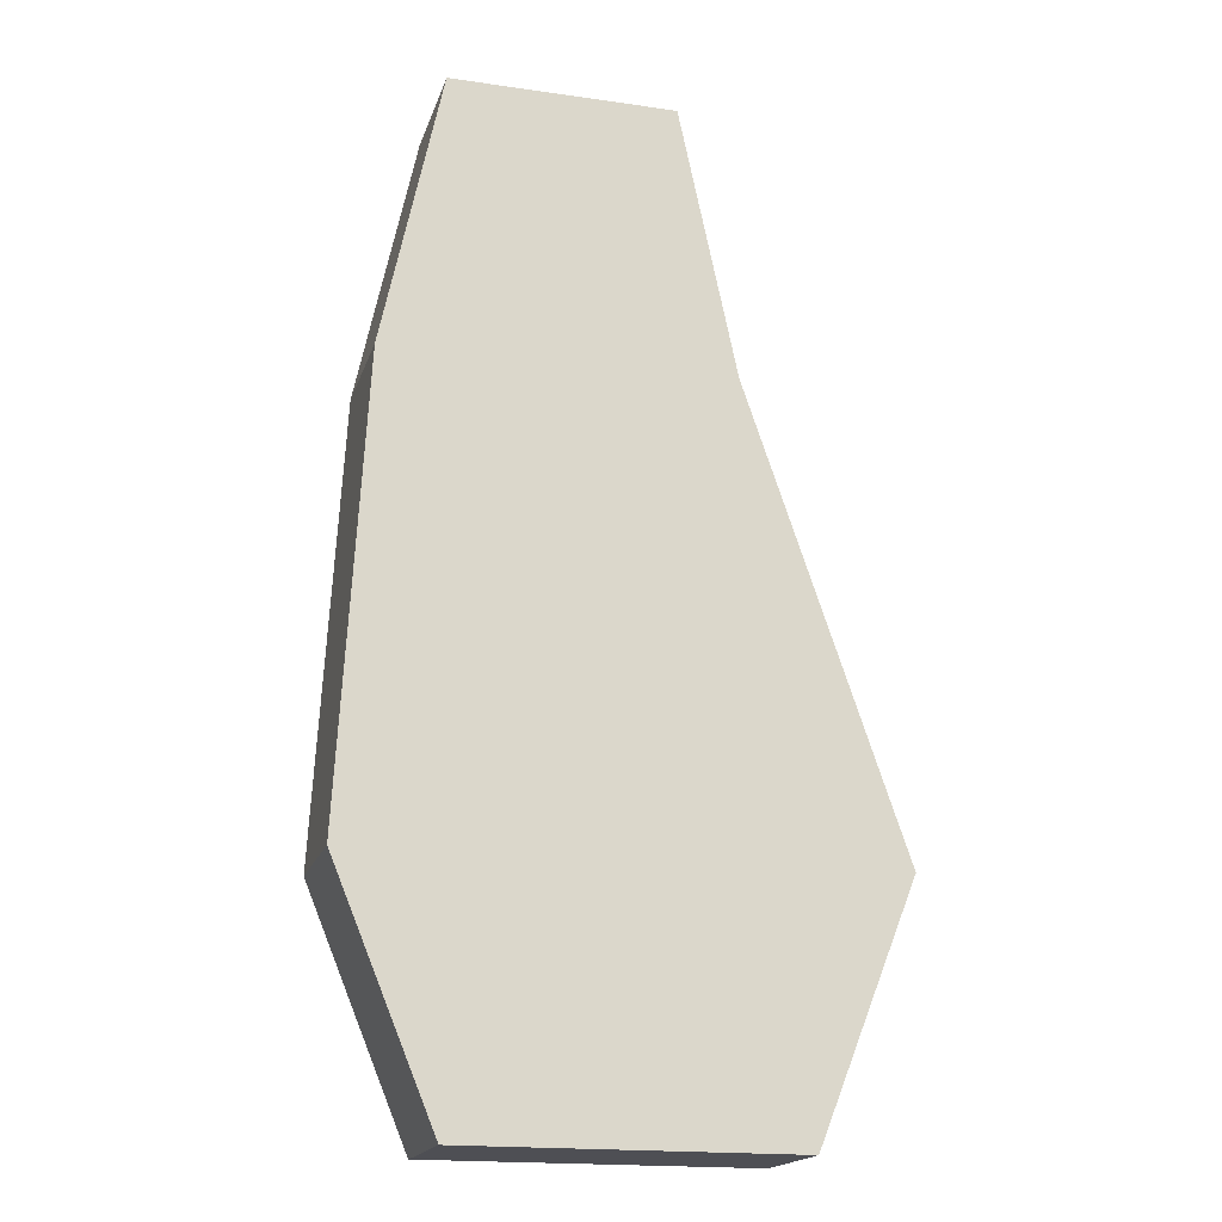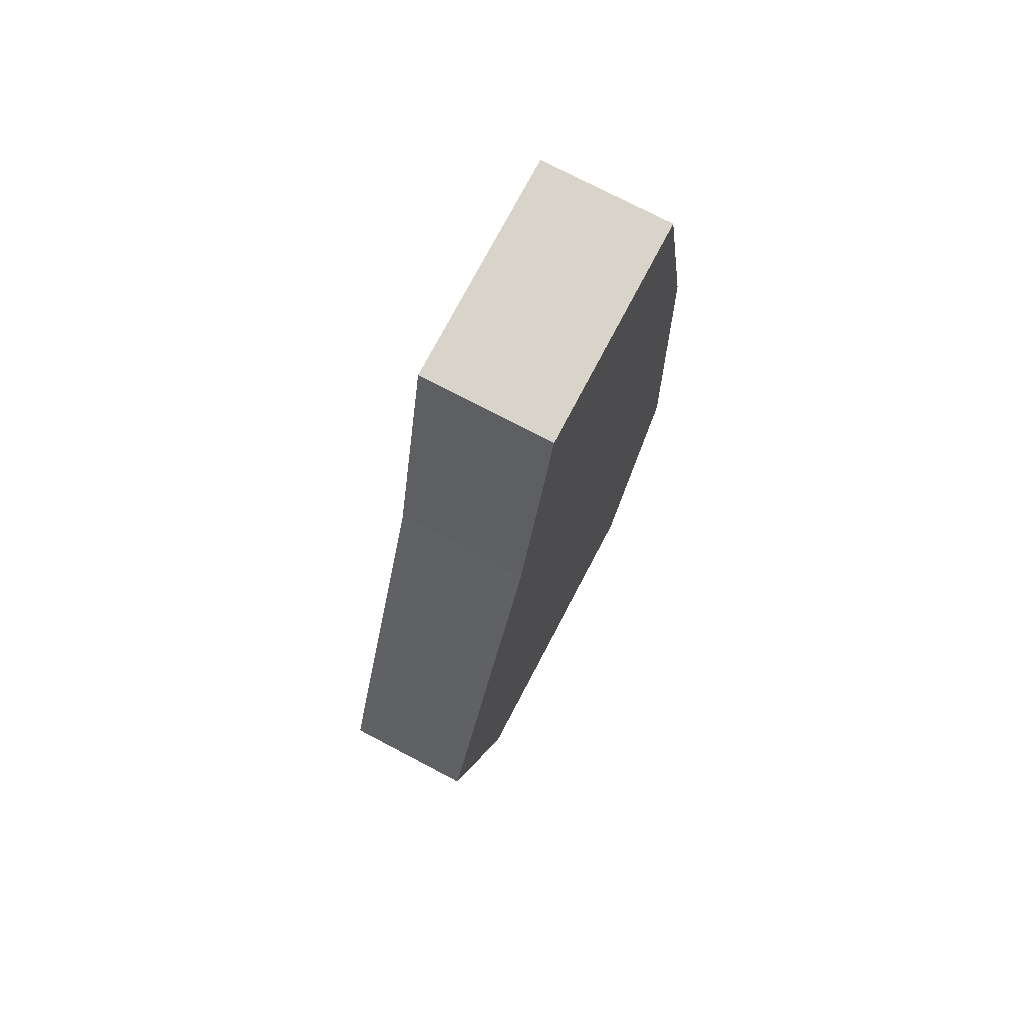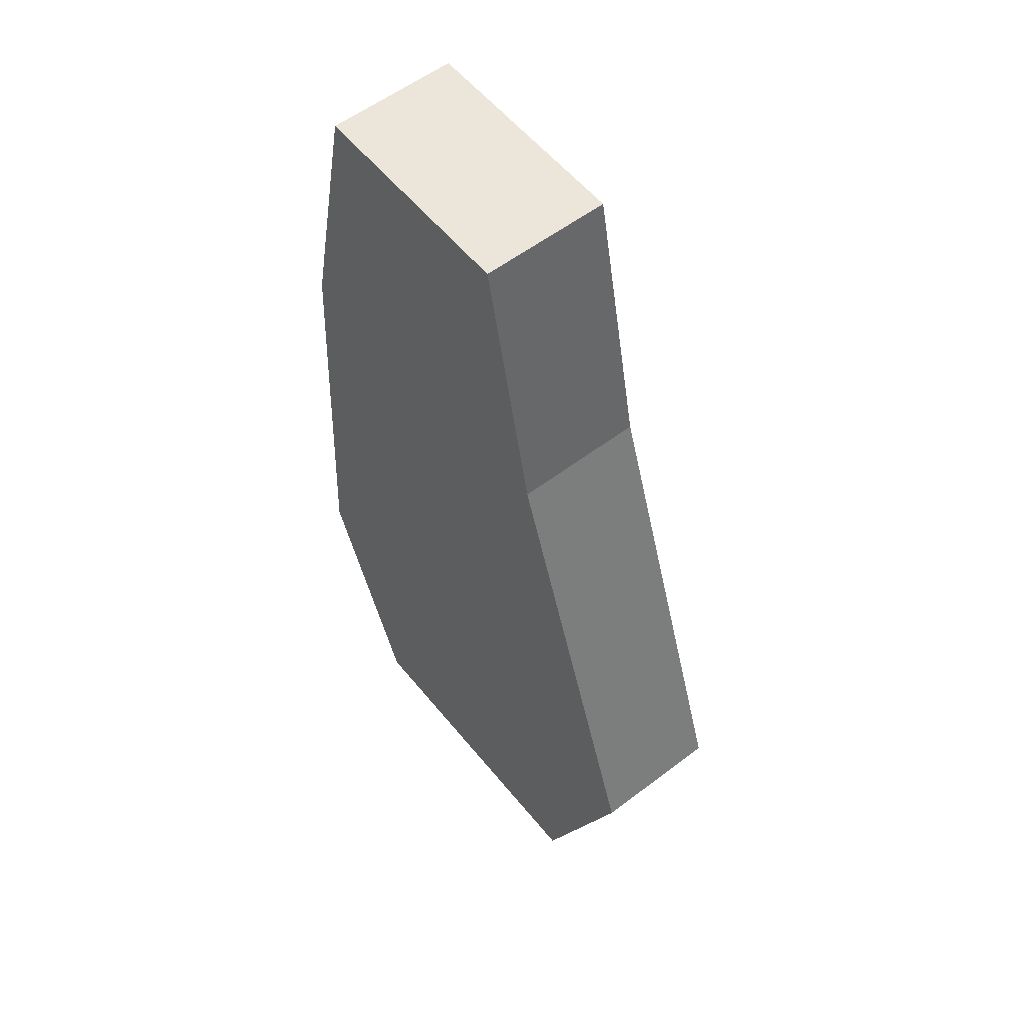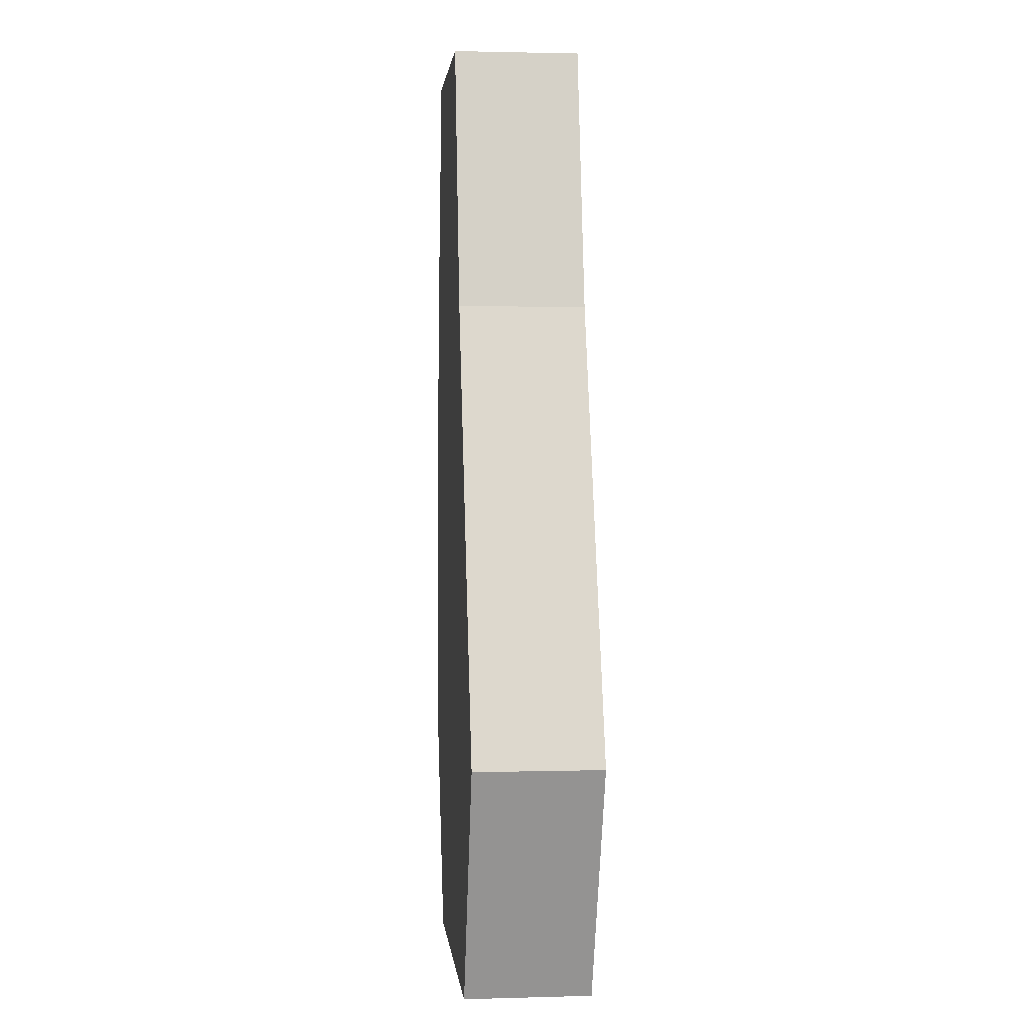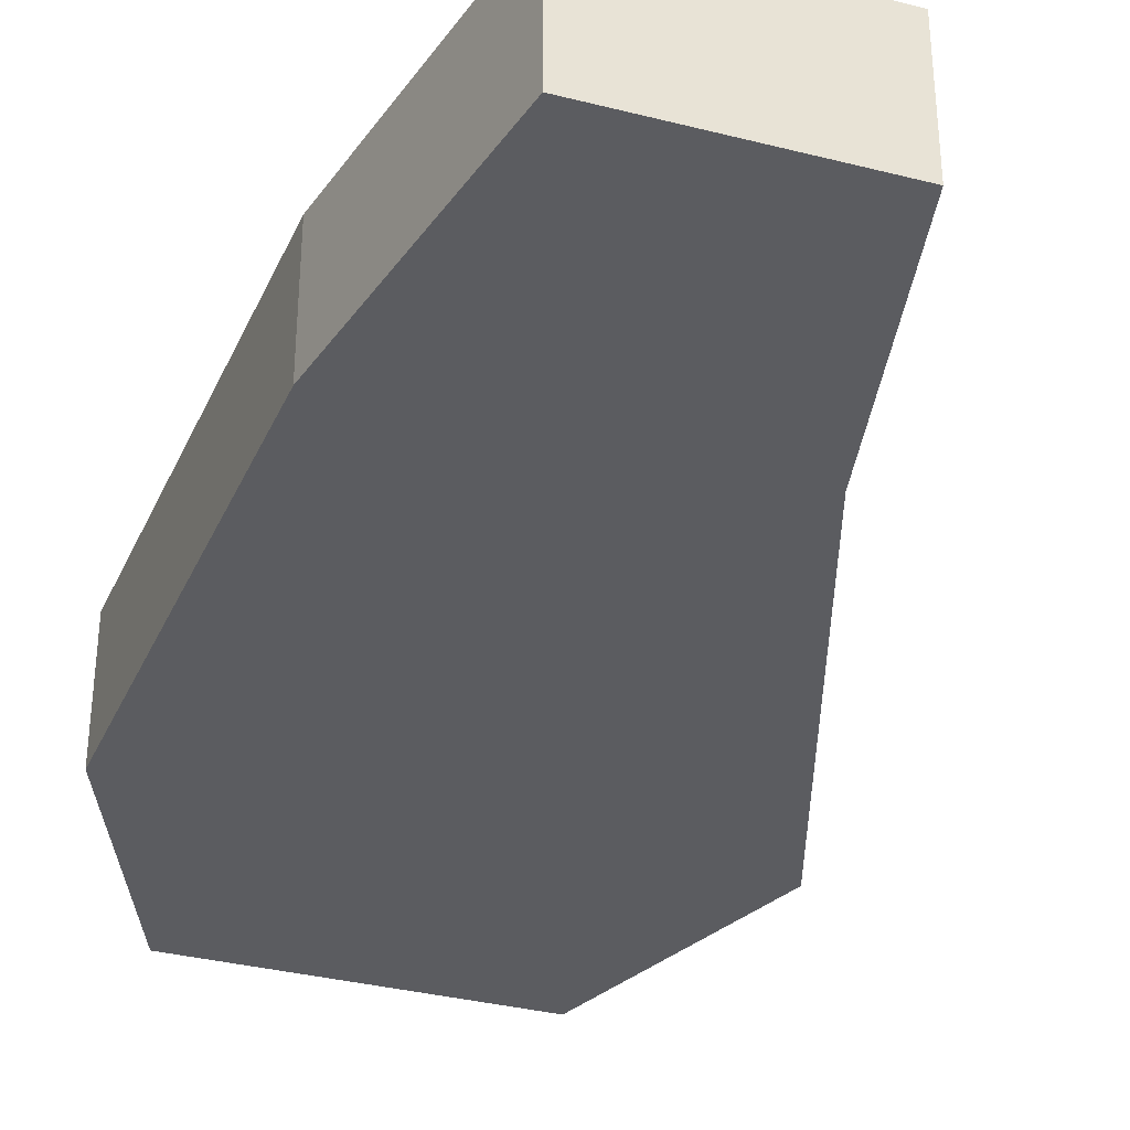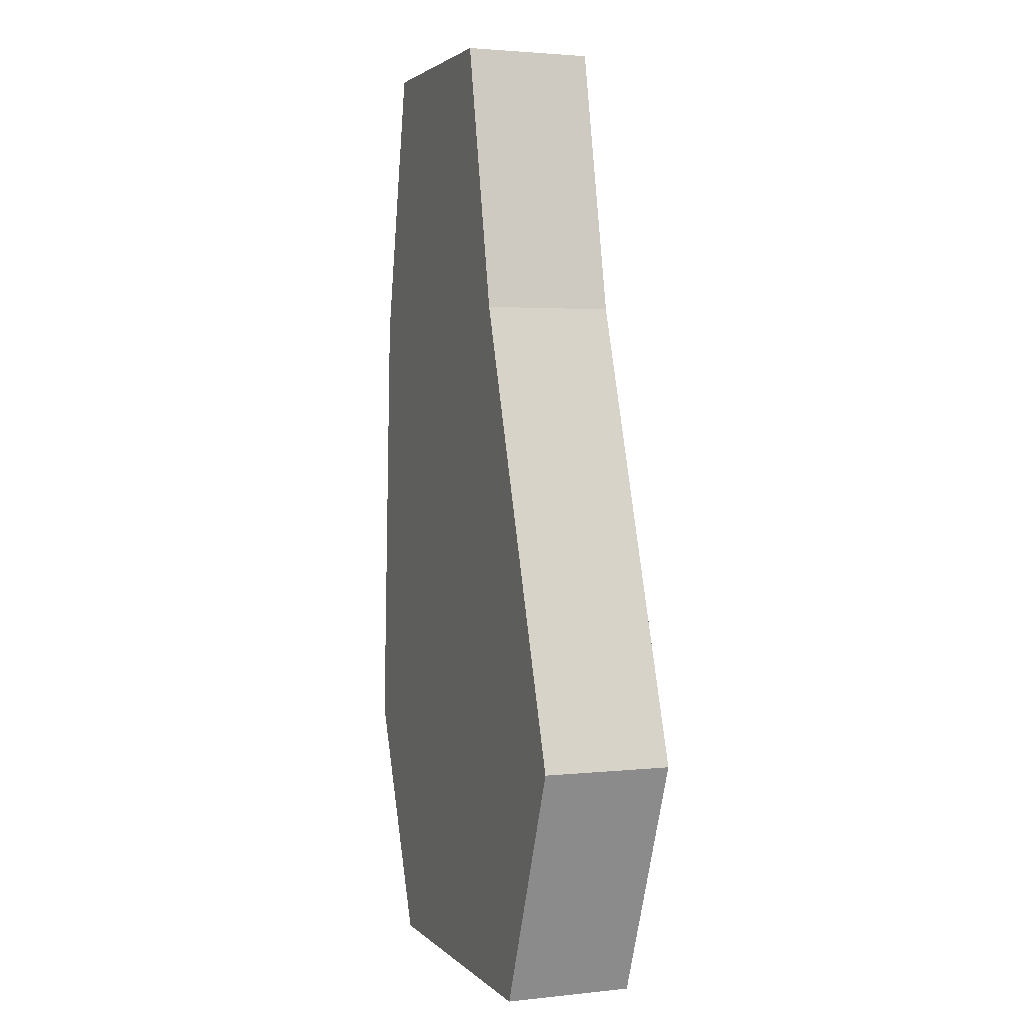
<metadata>
{"format":"obj","ext":"obj","renderer":"f3d","projection":"perspective","resolution":1024,"background":"white","views":[{"elev":-18.3,"azim":-15.5,"up":"+Z"},{"elev":74.8,"azim":117.7,"up":"+Z"},{"elev":56.4,"azim":51.5,"up":"+Z"},{"elev":1.8,"azim":84.3,"up":"+Z"},{"elev":-34.9,"azim":-18.7,"up":"+Y"},{"elev":2.6,"azim":69.2,"up":"+Z"}]}
</metadata>
<code>
v -4.415 2.283 -1.252
v 4.415 2.283 -1.252
v -5.351 2.283 -16.86
v 9.939 2.283 -16.86
v -2.66 2.283 -23.87
v 7.248 2.283 -23.87
v 3.152 2.283 6.328
v -3.152 2.283 6.328
v 3.95 2.283 8.709
v -3.95 2.283 8.709
v -3.415 2.283 -25.55
v 8.003 2.283 -25.55
v 11.46 2.283 -16.88
v 5.975 2.283 -0.8491
v -6.02 2.283 -1.07
v -6.913 2.283 -17.1
v -0.4241 2.283 -7.982
v 8.015 2.283 -16.86
v 1.419 2.283 -17.7
v -2.996 2.283 -16.86
v 2.77 2.283 -15.84
v 0.8512 2.283 -15.95
v -4.415 -2.283 -1.252
v 4.415 -2.283 -1.252
v -5.351 -2.283 -16.86
v 9.939 -2.283 -16.86
v -2.66 -2.283 -23.87
v 7.248 -2.283 -23.87
v 3.152 -2.283 6.328
v -3.152 -2.283 6.328
v 3.95 -2.283 8.709
v -3.95 -2.283 8.709
v -3.415 -2.283 -25.55
v 8.003 -2.283 -25.55
v 11.46 -2.283 -16.88
v 5.975 -2.283 -0.8491
v -6.02 -2.283 -1.07
v -6.913 -2.283 -17.1
v -0.4241 -2.283 -7.982
v 8.015 -2.283 -16.86
v 1.419 -2.283 -17.7
v -2.996 -2.283 -16.86
v 2.77 -2.283 -15.84
v 0.8512 -2.283 -15.95
f 9 10 32 31
f 22 21 19
f 11 12 34 33
f 13 14 36 35
f 15 16 38 37
f 18 19 21
f 12 13 35 34
f 16 11 33 38
f 14 9 31 36
f 2 1 8 7
f 10 15 37 32
f 7 8 10 9
f 5 6 12 11
f 4 2 14 13
f 1 3 16 15
f 6 4 13 12
f 3 5 11 16
f 2 7 9 14
f 8 1 15 10
f 17 2 4 18
f 5 19 6
f 3 20 19 5
f 1 17 20 3
f 6 19 18 4
f 1 2 17
f 17 18 21
f 20 17 22
f 22 19 20
f 17 21 22
f 44 41 43
f 40 43 41
f 24 29 30 23
f 29 31 32 30
f 27 33 34 28
f 26 35 36 24
f 23 37 38 25
f 28 34 35 26
f 25 38 33 27
f 24 36 31 29
f 30 32 37 23
f 39 40 26 24
f 27 28 41
f 25 27 41 42
f 23 25 42 39
f 28 26 40 41
f 23 39 24
f 39 43 40
f 42 44 39
f 44 42 41
f 39 44 43

</code>
